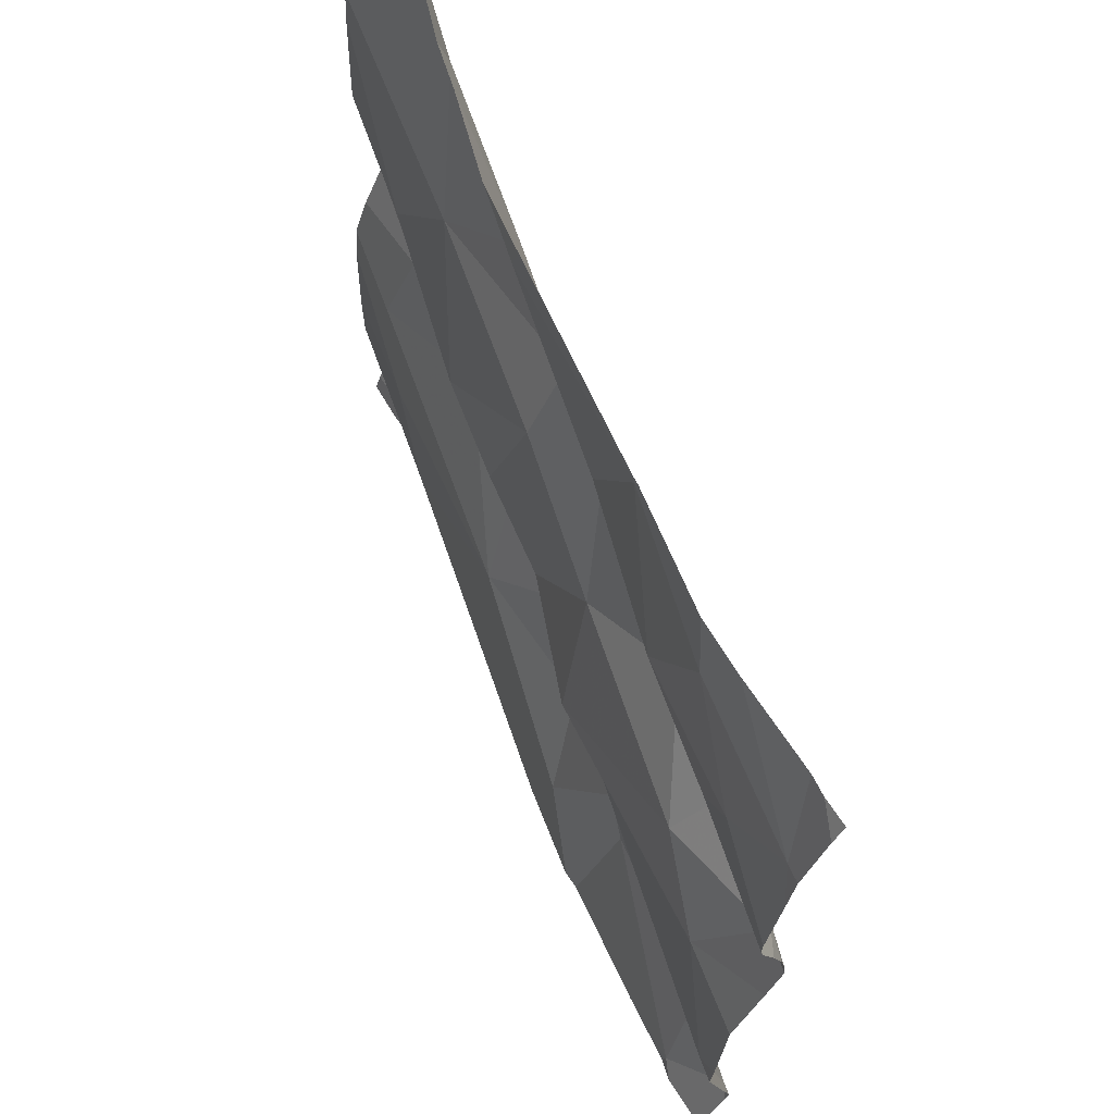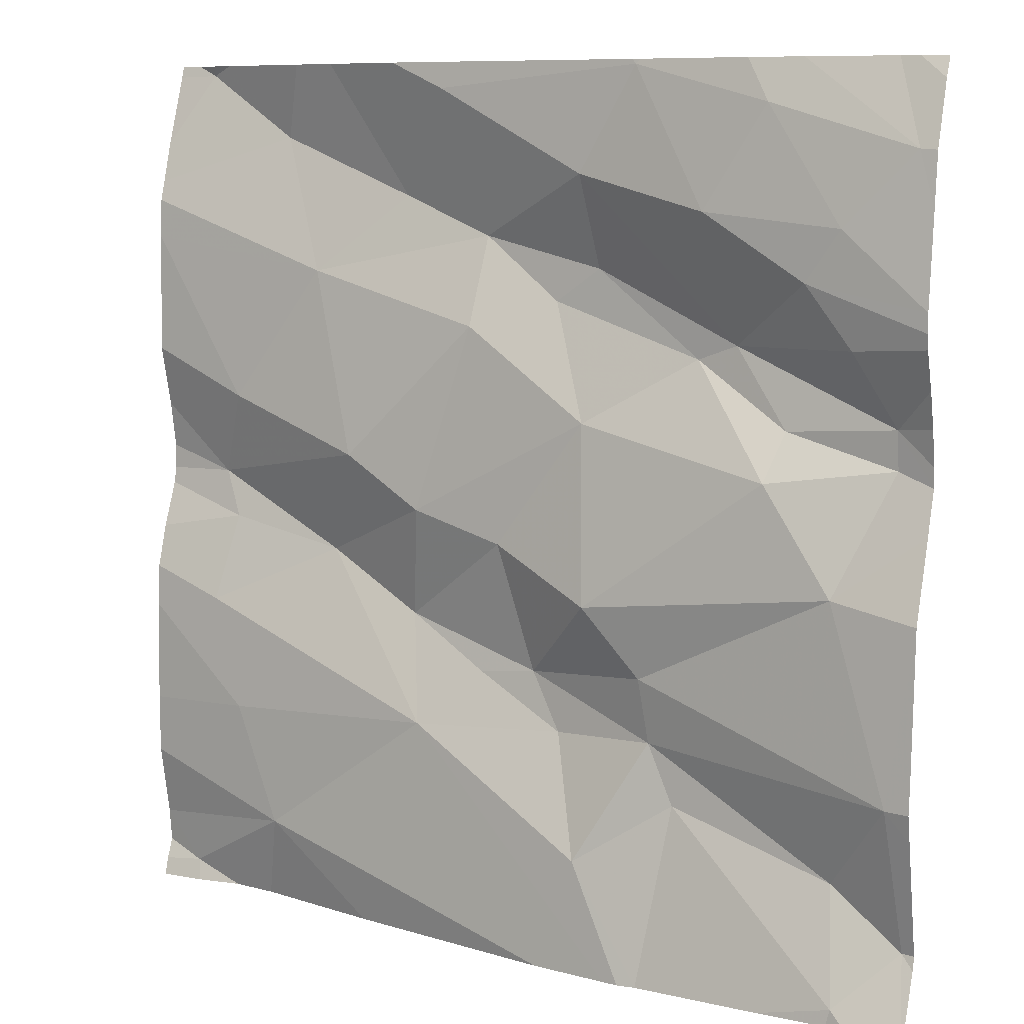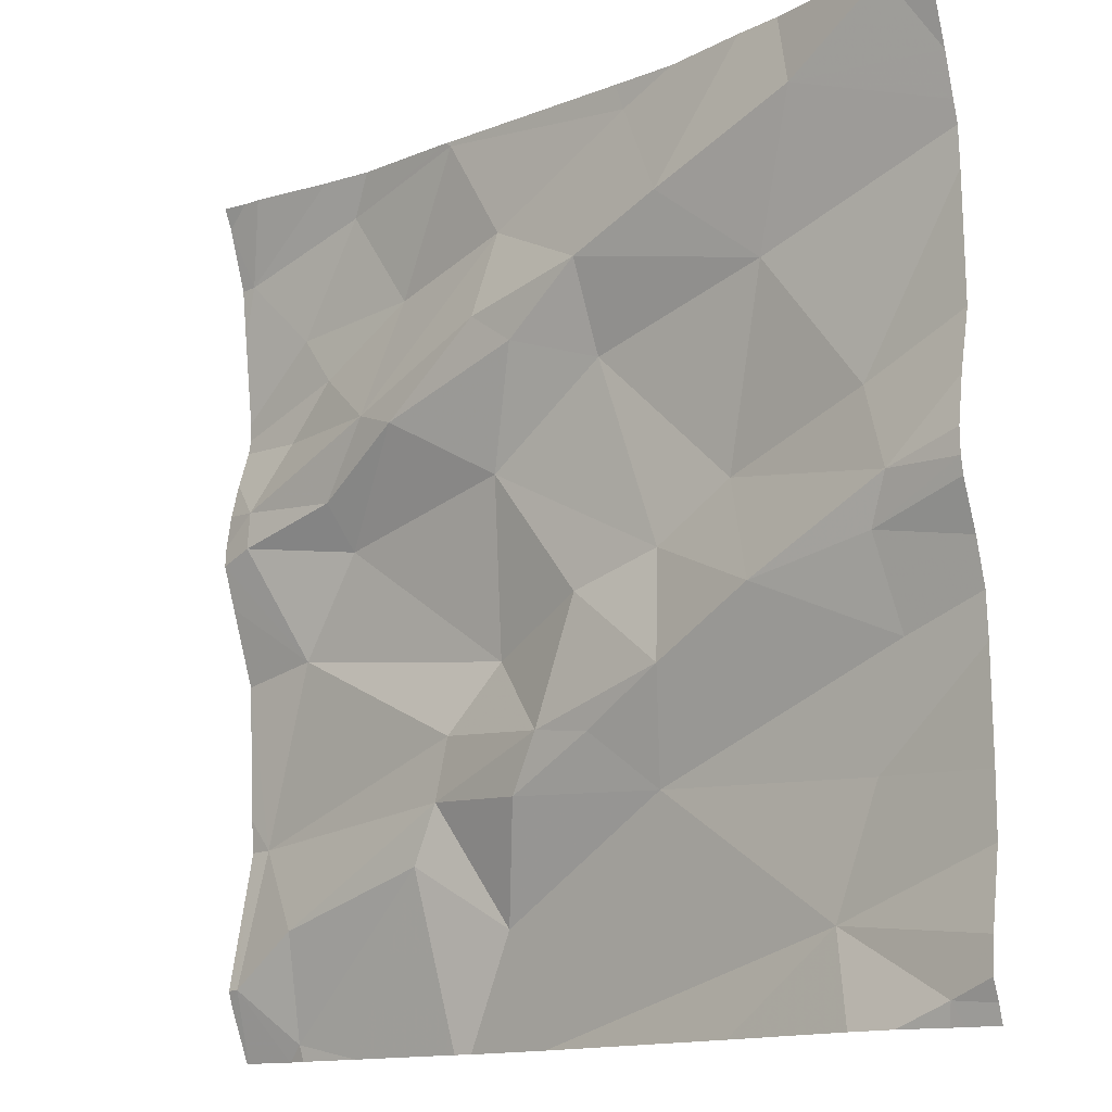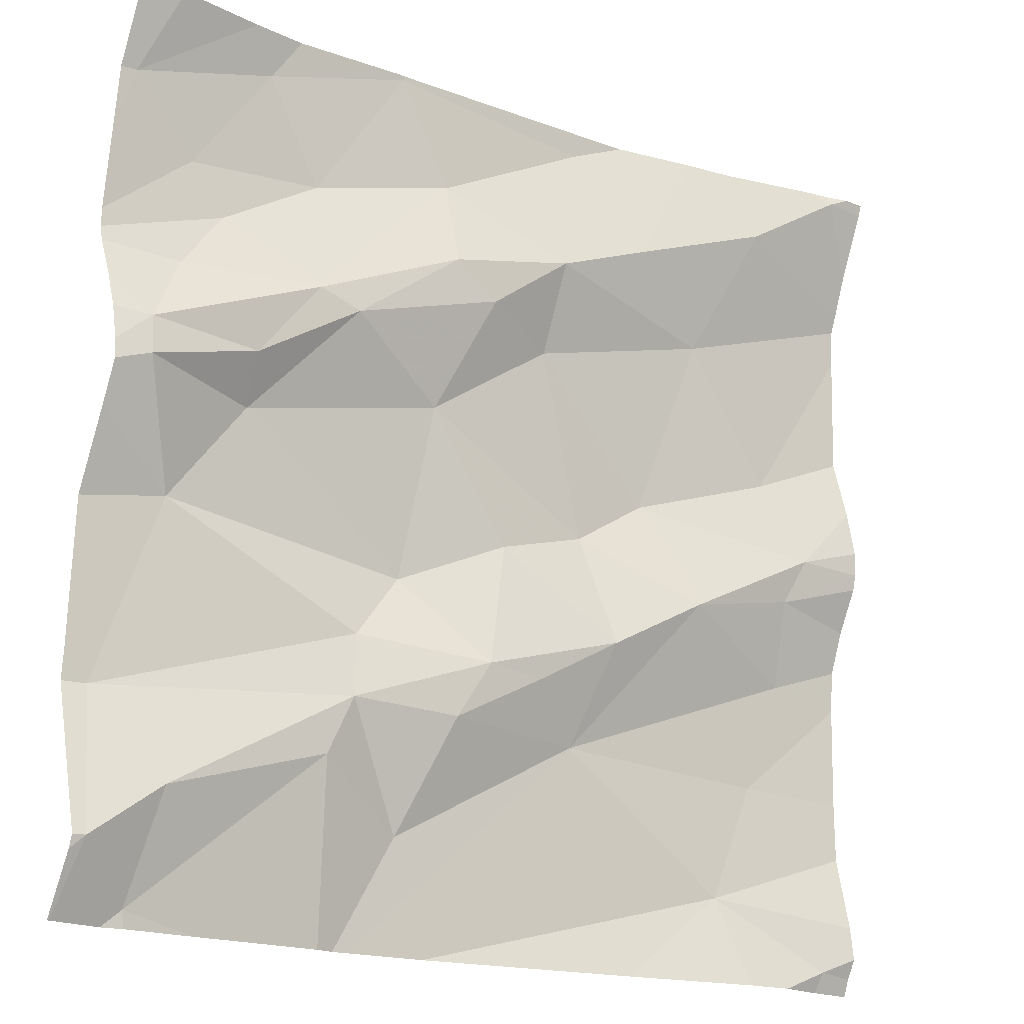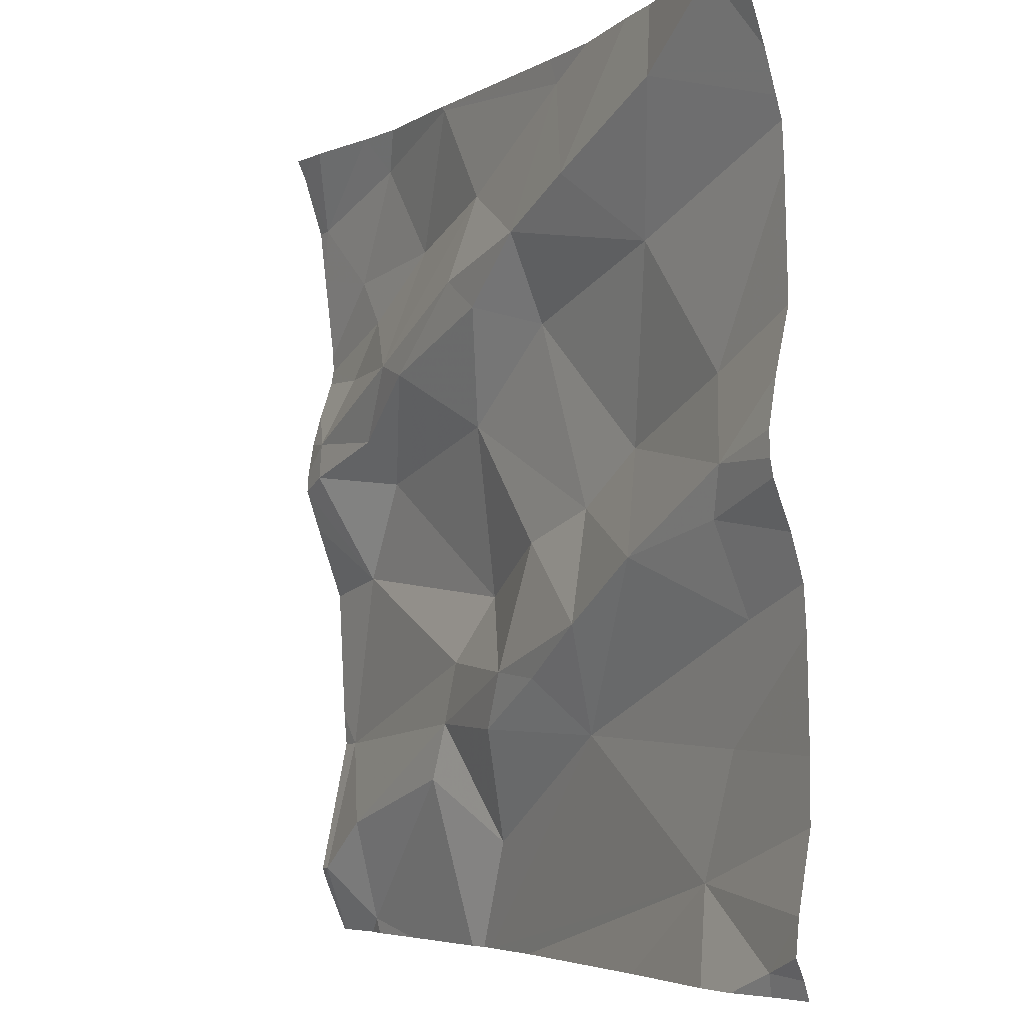
<metadata>
{"format":"obj","ext":"obj","renderer":"f3d","projection":"perspective","resolution":1024,"background":"white","views":[{"elev":67.1,"azim":-122.3,"up":"+Y"},{"elev":9.0,"azim":-155.3,"up":"+Y"},{"elev":-13.5,"azim":33.3,"up":"+Y"},{"elev":-18.5,"azim":-43.6,"up":"+Y"},{"elev":-5.2,"azim":51.1,"up":"+Y"}]}
</metadata>
<code>
v -67.57 300.9 501.5
v -67.52 300.4 501.5
v -68.38 300.4 501.3
v -68.44 300.2 501.3
v -67.52 300 501.5
v -67.52 300.5 501.5
v -68.14 300.9 501.4
v -67.52 300.6 501.5
v -67.52 300.5 501.5
v -68.46 300 501.3
v -68.15 300.9 501.4
v -67.52 300.7 501.5
v -68.43 300.6 501.4
v -68.39 300 501.3
v -67.86 300.3 501.5
v -67.88 300.4 501.4
v -67.75 300.4 501.5
v -68.1 300.4 501.4
v -68.3 300.5 501.4
v -68.08 300.5 501.4
v -68.17 300 501.3
v -68.27 300.9 501.4
v -67.56 300 501.5
v -68.42 300.9 501.4
v -68.44 300.9 501.4
v -67.57 300.9 501.5
v -68.31 300 501.3
v -67.57 300 501.5
v -67.63 300.5 501.5
v -68.06 300.2 501.4
v -68.02 300.3 501.4
v -67.96 300.3 501.4
v -67.62 300.4 501.5
v -67.6 300.5 501.5
v -67.67 300 501.5
v -67.62 300 501.5
v -67.69 300.1 501.4
v -67.52 300 501.5
v -68.47 300 501.3
v -68.14 300.9 501.4
v -68.39 300 501.3
v -67.81 300 501.4
v -67.91 300.9 501.4
v -67.8 300.5 501.4
v -68.08 300.8 501.4
v -67.68 300.8 501.5
v -67.95 300.7 501.5
v -67.74 300.7 501.5
v -67.94 300.6 501.4
v -68.45 300.8 501.4
v -68.09 300.7 501.4
v -67.52 300.4 501.5
v -68.04 300.7 501.4
v -67.6 300.3 501.5
v -67.89 300.2 501.4
v -68.2 300.2 501.4
v -68.17 300.2 501.4
v -68.09 300.1 501.4
v -67.84 300.8 501.5
v -67.64 300.2 501.4
v -68.38 300.8 501.3
v -68.29 300.9 501.4
v -68.38 300.1 501.4
v -68.16 300.3 501.4
v -67.52 300.5 501.5
v -68.43 300.5 501.4
v -68.31 300.6 501.4
v -68.23 300.8 501.4
v -68.25 300.6 501.4
v -68.34 300.7 501.4
v -67.99 300.4 501.4
v -68.21 300.6 501.4
v -68.39 300.6 501.4
v -67.55 300 501.5
v -68.47 300.4 501.3
v -68.47 300.2 501.3
v -68.47 300.2 501.3
v -68.47 300.2 501.3
v -68.47 300 501.3
v -68.47 300 501.3
v -68.47 300.6 501.3
v -68.47 300.6 501.4
v -67.91 300.9 501.4
v -68.33 300.9 501.4
v -67.59 300.9 501.5
v -68.47 300.8 501.3
v -68.47 300.7 501.3
v -68.47 300.9 501.4
v -68.47 300.5 501.4
v -68.47 300.5 501.4
v -68.47 300.5 501.4
v -68.47 300.7 501.3
v -68.47 300.8 501.4
v -68.47 300.6 501.3
v -67.52 300.8 501.5
v -67.52 300.8 501.5
v -67.52 300 501.5
v -67.52 300.1 501.5
v -67.52 300 501.5
v -67.52 300.3 501.5
v -67.52 300.2 501.5
v -67.52 300.8 501.5
v -67.52 300.3 501.5
v -67.52 300.9 501.5
v -68.16 300 501.3
v -68.14 300 501.3
v -68.05 300 501.4
v -68.41 300 501.3
v -68.46 300 501.3
v -68.47 300 501.3
v -67.84 300.9 501.4
v -67.7 300.9 501.5
v -67.75 300.9 501.5
v -67.54 300.9 501.5
v -68.47 300.9 501.4
v -67.52 300.9 501.5
f 4 3 75
f 99 23 5
f 113 59 112
f 10 4 78
f 98 37 97
f 97 37 23
f 112 46 85
f 109 10 39
f 111 43 59
f 16 15 17
f 19 18 20
f 25 88 24
f 31 30 32
f 65 33 52
f 108 14 10
f 36 37 35
f 107 37 106
f 22 62 11
f 7 43 83
f 29 44 34
f 44 17 34
f 45 43 40
f 95 46 96
f 48 47 49
f 44 29 48
f 45 51 47
f 51 53 47
f 20 49 53
f 45 47 43
f 16 44 49
f 54 17 55
f 57 56 58
f 44 16 17
f 106 55 105
f 84 50 62
f 54 33 17
f 48 59 47
f 55 60 54
f 97 23 99
f 17 33 34
f 17 15 55
f 50 61 62
f 84 62 22
f 63 4 10
f 4 64 3
f 58 56 21
f 61 50 86
f 96 46 48
f 3 66 89
f 56 14 27
f 89 13 91
f 57 58 30
f 66 67 13
f 37 60 55
f 69 68 70
f 31 18 64
f 49 20 16
f 55 32 30
f 4 57 64
f 71 31 15
f 44 48 49
f 31 32 15
f 58 55 30
f 20 53 72
f 15 32 55
f 46 26 85
f 59 46 112
f 37 55 106
f 55 58 105
f 53 51 72
f 64 57 31
f 19 67 66
f 51 45 69
f 70 61 87
f 56 63 14
f 69 72 51
f 18 71 20
f 45 68 69
f 105 58 21
f 19 20 72
f 69 67 72
f 67 69 13
f 73 13 69
f 70 73 69
f 62 40 11
f 19 72 67
f 64 18 3
f 40 62 68
f 68 45 40
f 21 56 27
f 88 50 24
f 19 66 3
f 111 59 113
f 47 59 43
f 96 48 102
f 8 34 9
f 68 61 70
f 46 59 48
f 71 16 20
f 95 26 46
f 31 71 18
f 47 53 49
f 63 56 57
f 60 37 98
f 2 54 103
f 54 60 100
f 14 63 10
f 68 62 61
f 81 73 94
f 30 31 57
f 15 16 71
f 4 63 57
f 73 70 92
f 19 3 18
f 48 29 12
f 24 50 84
f 42 37 107
f 75 3 90
f 76 4 75
f 114 104 116
f 77 4 76
f 83 43 111
f 78 4 77
f 35 37 42
f 79 10 78
f 5 23 74
f 80 10 79
f 2 33 54
f 81 13 73
f 82 13 81
f 36 23 37
f 7 40 43
f 108 10 109
f 39 80 110
f 9 34 6
f 6 34 65
f 86 50 93
f 87 61 86
f 52 33 2
f 28 23 36
f 38 5 74
f 89 66 13
f 90 3 89
f 65 34 33
f 11 40 7
f 91 13 82
f 92 70 87
f 12 29 8
f 93 50 88
f 8 29 34
f 39 10 80
f 94 73 92
f 1 26 114
f 100 60 101
f 27 14 41
f 101 60 98
f 41 14 108
f 102 48 12
f 103 54 100
f 74 23 28
f 104 26 95
f 85 26 1
f 114 26 104
f 115 88 25

</code>
